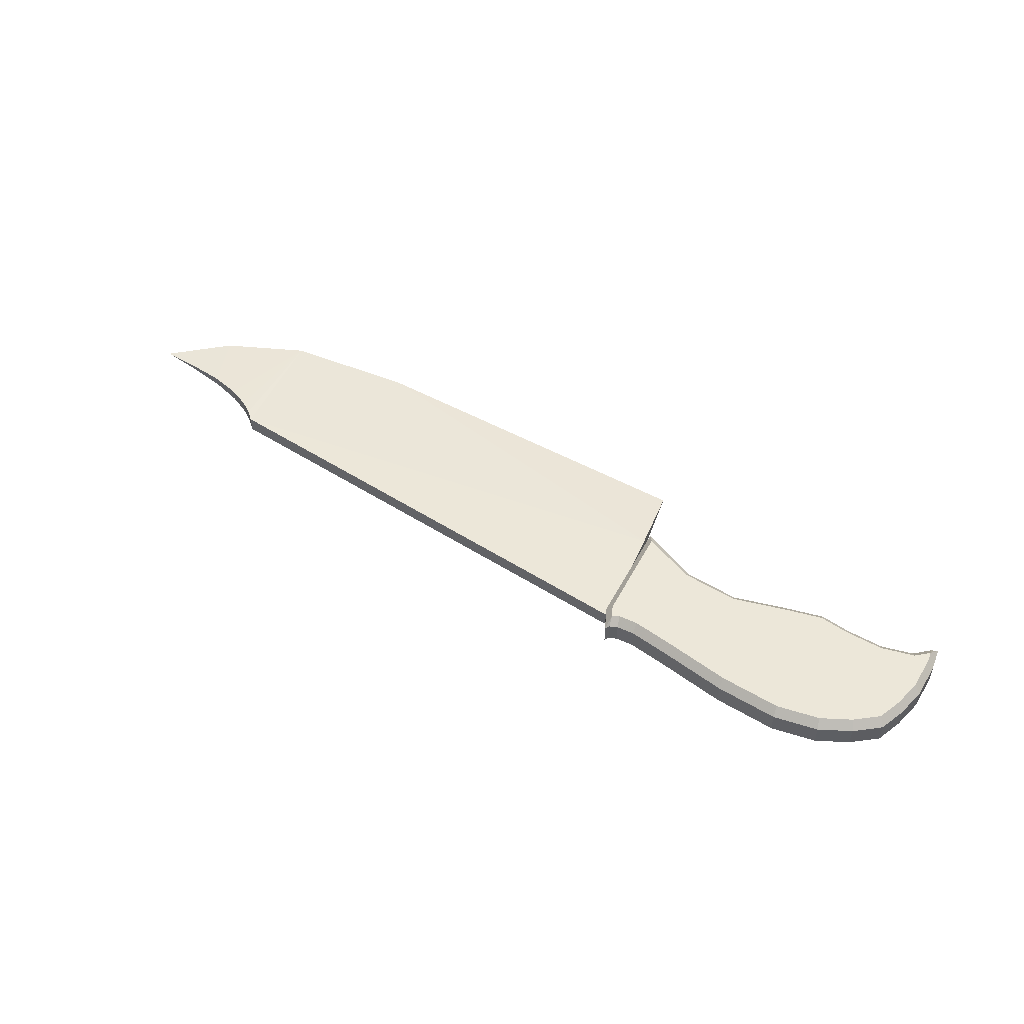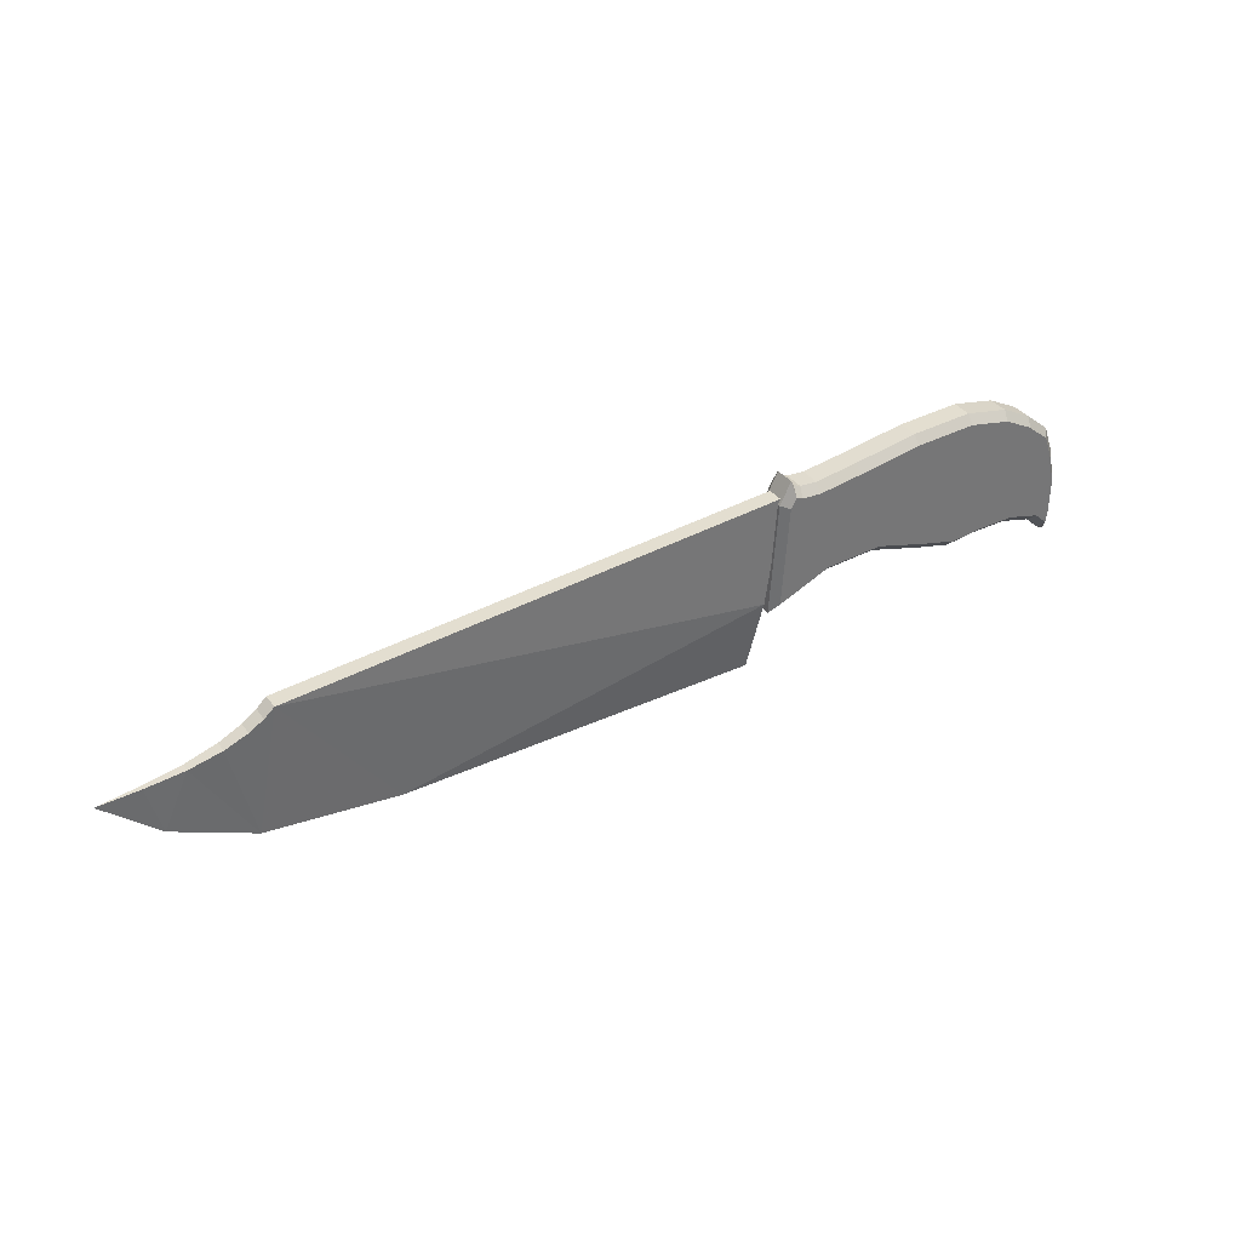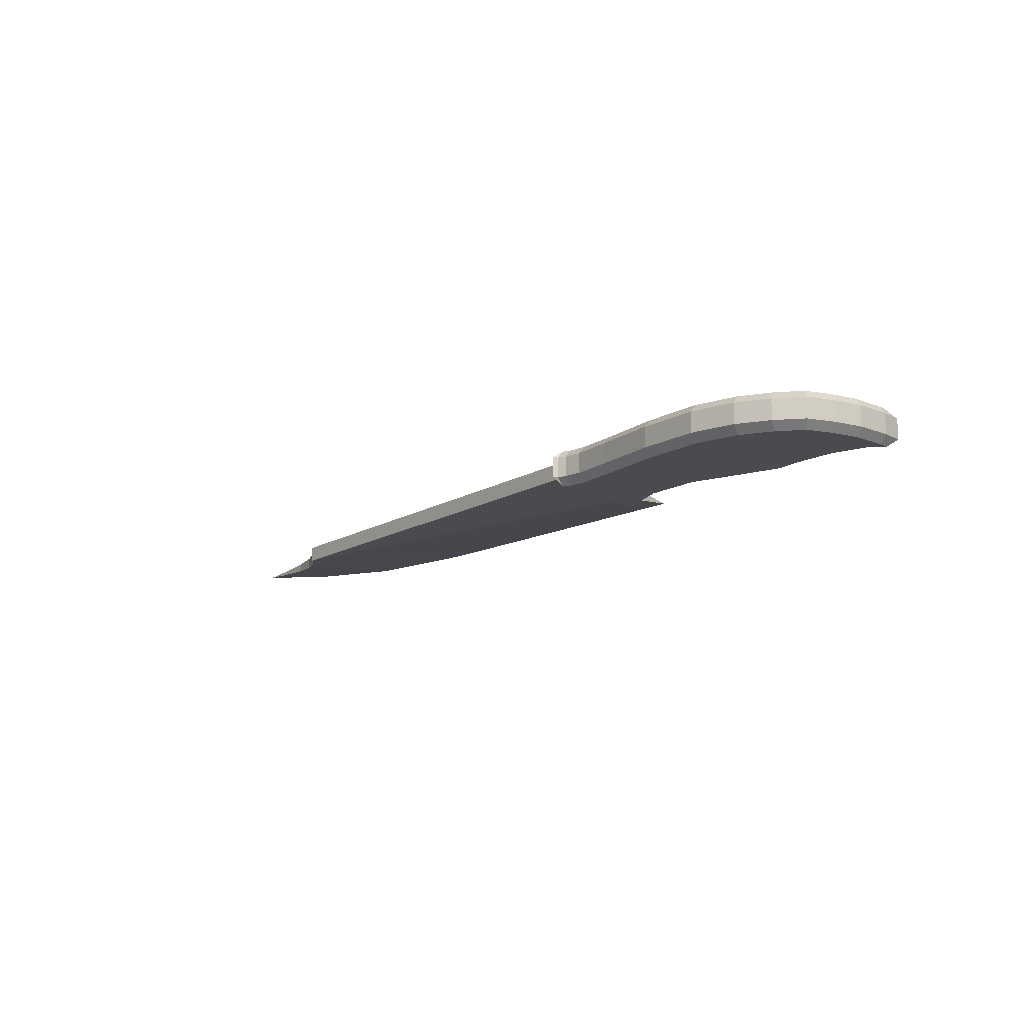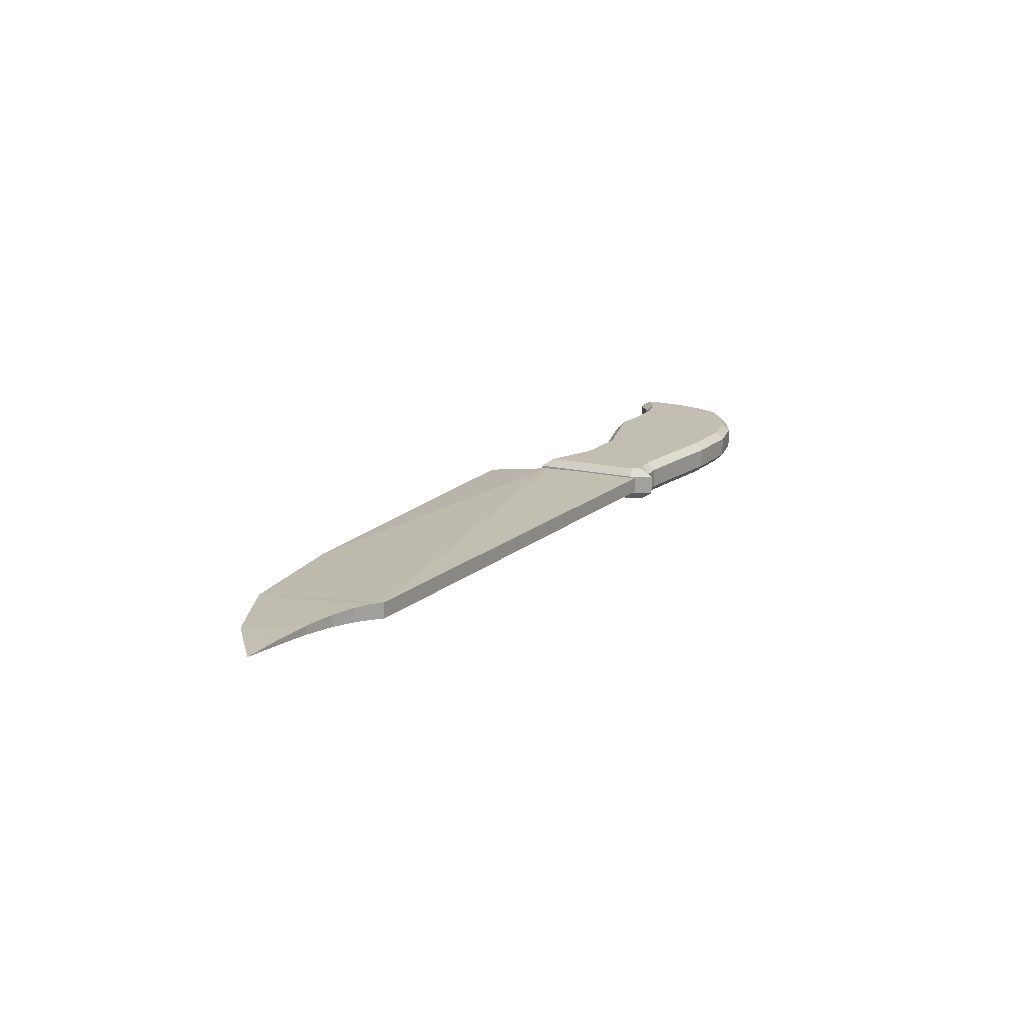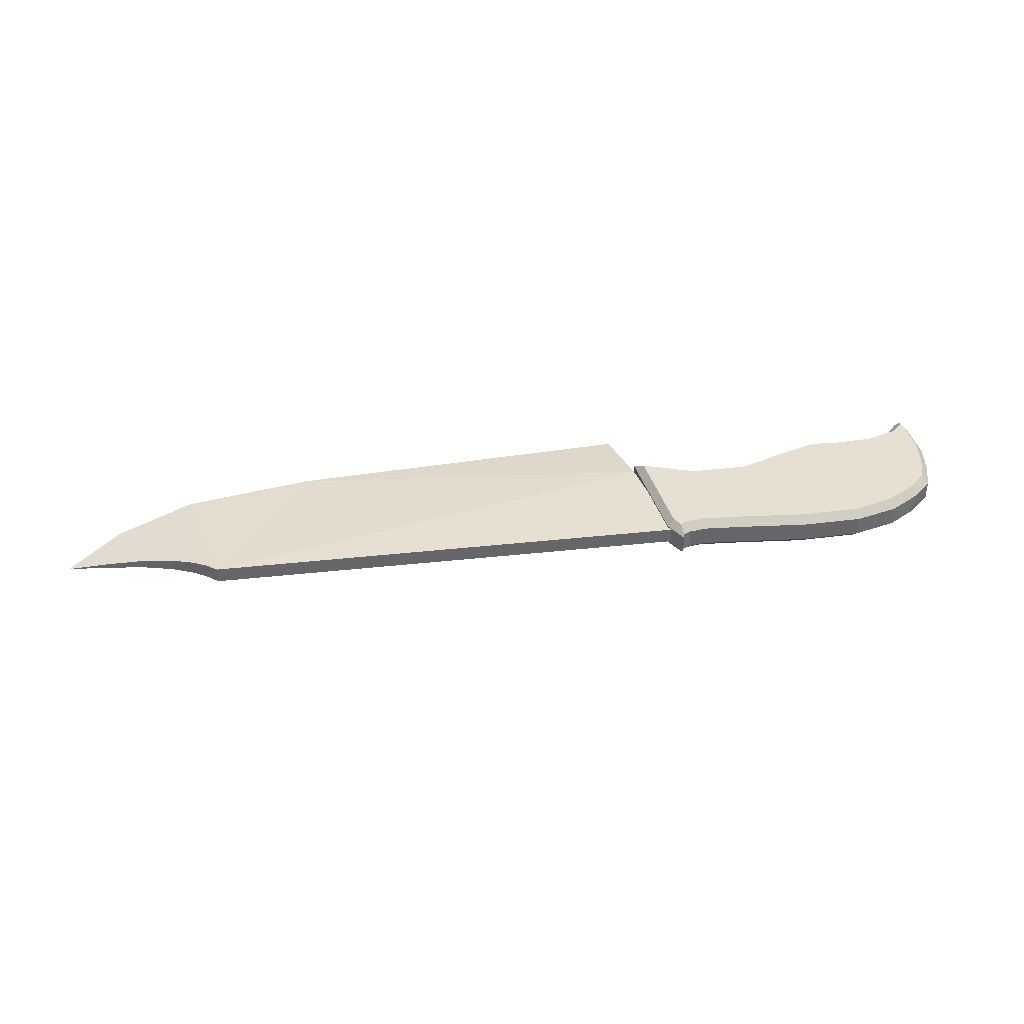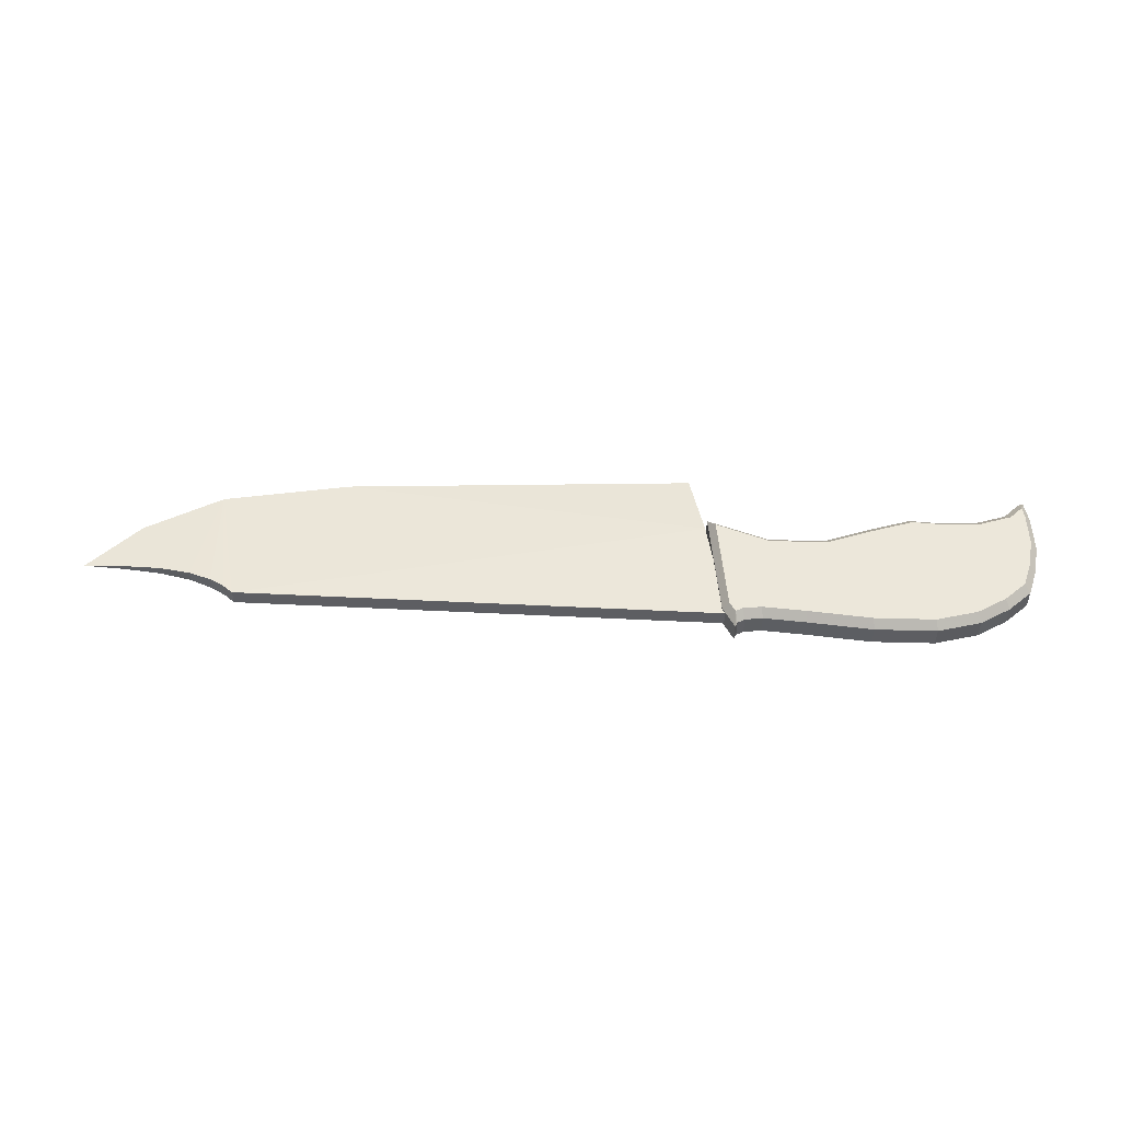
<metadata>
{"format":"obj","ext":"obj","renderer":"f3d","projection":"perspective","resolution":1024,"background":"white","views":[{"elev":49.8,"azim":-148.9,"up":"+Z"},{"elev":35.3,"azim":148.5,"up":"+Y"},{"elev":-13.8,"azim":-131.0,"up":"+Z"},{"elev":17.5,"azim":118.6,"up":"+Z"},{"elev":38.6,"azim":168.2,"up":"+Z"},{"elev":51.4,"azim":179.1,"up":"+Z"}]}
</metadata>
<code>
v -0.2176 0.05197 0.01904
v -0.2217 0.05946 0.01063
v -0.2466 0.03902 0.01063
v -0.09734 -0.05028 0.01043
v -0.09989 -0.04209 0.01887
v -0.1357 -0.05132 0.01889
v -0.04002 -0.03361 0.0104
v -0.04178 -0.02516 -0.01907
v -0.07967 0.07447 -0.01895
v -0.01276 0.06429 -0.01901
v -0.09992 -0.04206 -0.01904
v -0.143 0.07732 -0.0189
v 0.01794 -0.02846 -0.01912
v 0.03279 0.05819 -0.01905
v -0.01273 0.06426 0.01889
v -0.01297 0.07259 0.01047
v -0.08014 0.0828 0.01054
v 0.657 -0.01325 -0.004508
v 0.6244 -0.005114 -0.006173
v 0.657 -0.01326 0.004526
v 0.6244 -0.005124 0.006258
v 0.03282 0.05816 0.01885
v 0.6015 0.004775 0.007466
v 0.6015 0.004788 -0.007326
v -0.2565 0.01141 0.01062
v -0.2565 0.01142 -0.01044
v -0.2631 -0.0196 -0.01046
v 0.01763 -0.03677 -0.0107
v -0.04004 -0.03359 -0.01065
v 0.05277 0.05969 -0.01907
v 0.05027 0.06798 -0.01064
v 0.05813 0.07159 -0.01064
v 0.03189 0.06659 -0.01062
v 0.05029 0.06796 0.01042
v 0.5871 0.01409 -0.008036
v 0.5871 0.01408 0.008215
v -0.1654 -0.04781 -0.01899
v -0.2046 -0.05568 -0.01054
v -0.2064 -0.04729 -0.01895
v 0.6955 -0.0181 -0.0025
v 0.6955 -0.01811 0.002462
v 0.7369 -0.02132 -2.885e-05
v -0.2064 -0.04732 0.01895
v -0.2407 0.03297 0.01905
v -0.2498 0.007668 0.01903
v -0.256 -0.02185 0.01901
v -0.2406 -0.05651 0.01897
v 0.577 0.0231 -0.008312
v 0.06689 0.05896 -0.007871
v 0.577 0.02308 0.008536
v 0.05993 0.06301 -0.01907
v 0.06074 0.07635 -0.01064
v -0.2407 0.033 -0.01886
v -0.2176 0.052 -0.01886
v -0.2498 0.007702 -0.01887
v -0.256 -0.02182 -0.01889
v -0.1647 -0.0562 0.01048
v -0.2046 -0.0557 0.01051
v -0.1654 -0.04784 0.01891
v -0.187 0.06813 0.01903
v -0.1342 -0.05977 0.01045
v 0.01765 -0.03679 0.01035
v 0.0804 -0.06307 -0.01077
v 0.08042 -0.06309 0.01028
v 0.07264 -0.0514 0.01872
v 0.01797 -0.02849 0.01878
v 0.08293 -0.05414 0.008866
v 0.08292 -0.05412 -0.007983
v 0.0956 -0.1255 0.0003955
v 0.0669 0.05894 0.008977
v 0.6811 -0.07176 -2.813e-05
v -0.07964 0.07444 0.01895
v -0.1445 0.0857 0.01059
v -0.04175 -0.02519 0.01883
v 0.0528 0.05966 0.01883
v 0.03191 0.06658 0.01043
v 0.05996 0.06297 0.01883
v -0.143 0.07729 0.01901
v 0.05815 0.07158 0.01042
v 0.06558 0.05206 0.01882
v 0.07245 0.05362 0.01039
v 0.06075 0.07633 0.01042
v -0.19 0.07624 0.01062
v -0.2631 -0.01962 0.01059
v -0.09736 -0.05026 -0.01062
v -0.1343 -0.05975 -0.0106
v -0.2369 -0.06433 -0.01052
v -0.2526 -0.07877 0.01053
v -0.2526 -0.07875 -0.01052
v -0.1647 -0.05619 -0.01057
v -0.01299 0.07261 -0.01058
v -0.2368 -0.06435 0.01053
v -0.2466 0.03904 -0.01042
v -0.1445 0.08572 -0.01046
v -0.19 0.07626 -0.01044
v -0.2217 0.05948 -0.01042
v -0.1871 0.06817 -0.01887
v -0.2407 -0.05648 -0.01893
v -0.2558 -0.05791 -0.01892
v -0.2628 -0.05746 -0.01049
v -0.2541 -0.06872 -0.01893
v -0.08016 0.08282 -0.01052
v -0.259 -0.08147 -0.01052
v 0.07261 -0.05136 -0.01918
v 0.06555 0.05209 -0.01909
v -0.2628 -0.05747 0.01056
v -0.259 -0.08149 0.01054
v -0.254 -0.06875 0.01897
v -0.2557 -0.05794 0.01898
v 0.5989 -0.1107 3.903e-06
v 0.464 -0.1265 9.854e-05
v 0.07243 0.05363 -0.01067
v -0.1357 -0.05129 -0.01901
f 3 1 2
f 4 5 6
f 7 5 4
f 8 9 10
f 8 11 9
f 11 12 9
f 13 10 14
f 13 8 10
f 15 16 17
f 18 19 20
f 20 19 21
f 22 16 15
f 23 21 24
f 25 26 27
f 28 29 13
f 30 31 32
f 31 33 34
f 23 24 35
f 36 23 35
f 21 19 24
f 37 38 39
f 40 18 41
f 41 18 20
f 42 40 41
f 43 44 45
f 43 45 46
f 43 46 47
f 48 49 50
f 51 30 32
f 52 51 32
f 45 44 25
f 39 53 54
f 39 55 53
f 39 56 55
f 57 43 58
f 59 60 1
f 59 1 43
f 43 1 44
f 61 59 57
f 62 63 64
f 64 65 66
f 67 68 69
f 70 49 68
f 70 68 67
f 71 40 42
f 72 17 73
f 7 74 5
f 62 74 7
f 15 17 72
f 62 66 74
f 64 66 62
f 75 34 76
f 77 34 75
f 72 73 78
f 77 79 34
f 44 1 3
f 80 81 82
f 82 79 77
f 78 73 83
f 46 45 84
f 80 82 77
f 78 83 60
f 85 61 86
f 28 7 29
f 87 88 89
f 86 57 90
f 4 61 85
f 60 83 2
f 33 91 76
f 92 88 87
f 38 92 87
f 76 91 16
f 3 26 25
f 1 60 2
f 55 93 53
f 58 92 38
f 65 81 80
f 94 95 73
f 29 4 85
f 53 93 96
f 38 87 39
f 56 26 55
f 94 97 95
f 87 98 39
f 54 95 97
f 27 99 100
f 89 101 98
f 53 96 54
f 54 96 95
f 16 102 17
f 89 98 87
f 12 97 94
f 89 103 101
f 57 59 43
f 61 57 86
f 100 99 101
f 102 12 94
f 9 12 102
f 100 101 103
f 55 26 93
f 66 22 15
f 66 15 74
f 74 15 72
f 74 72 5
f 17 94 73
f 91 9 102
f 104 13 105
f 98 99 56
f 62 7 28
f 106 103 107
f 39 98 56
f 108 47 109
f 65 80 66
f 47 46 109
f 71 42 41
f 71 41 20
f 50 70 67
f 71 20 110
f 110 20 21
f 110 21 23
f 111 67 69
f 111 50 67
f 110 50 111
f 110 36 50
f 110 23 36
f 50 49 70
f 36 35 48
f 50 36 48
f 27 56 99
f 56 27 26
f 5 72 78
f 5 78 6
f 6 78 60
f 6 60 59
f 111 69 68
f 111 68 48
f 110 111 48
f 110 48 35
f 110 35 24
f 71 18 40
f 48 68 49
f 71 110 18
f 110 19 18
f 110 24 19
f 112 63 105
f 63 104 105
f 101 99 98
f 37 54 97
f 37 39 54
f 88 107 89
f 29 85 8
f 11 113 12
f 113 97 12
f 113 37 97
f 85 86 11
f 81 64 112
f 8 85 11
f 22 76 16
f 86 90 113
f 64 63 112
f 86 113 11
f 90 58 38
f 63 28 104
f 113 90 37
f 7 4 29
f 2 93 3
f 91 102 16
f 90 38 37
f 104 28 13
f 79 31 34
f 14 33 31
f 30 14 31
f 62 28 63
f 96 93 2
f 106 100 103
f 84 100 106
f 57 58 90
f 52 32 82
f 83 96 2
f 82 32 79
f 73 95 83
f 81 52 82
f 84 27 100
f 65 64 81
f 93 26 3
f 81 112 52
f 95 96 83
f 34 33 76
f 25 27 84
f 79 32 31
f 84 45 25
f 75 76 22
f 25 44 3
f 46 84 106
f 102 94 17
f 89 107 103
f 4 6 61
f 61 6 59
f 13 29 8
f 33 10 91
f 14 10 33
f 105 30 51
f 13 30 105
f 13 14 30
f 58 43 47
f 58 47 92
f 92 47 108
f 88 92 108
f 88 108 107
f 109 106 107
f 10 9 91
f 109 107 108
f 46 106 109
f 112 51 52
f 112 105 51
f 80 77 75
f 66 80 75
f 66 75 22

</code>
